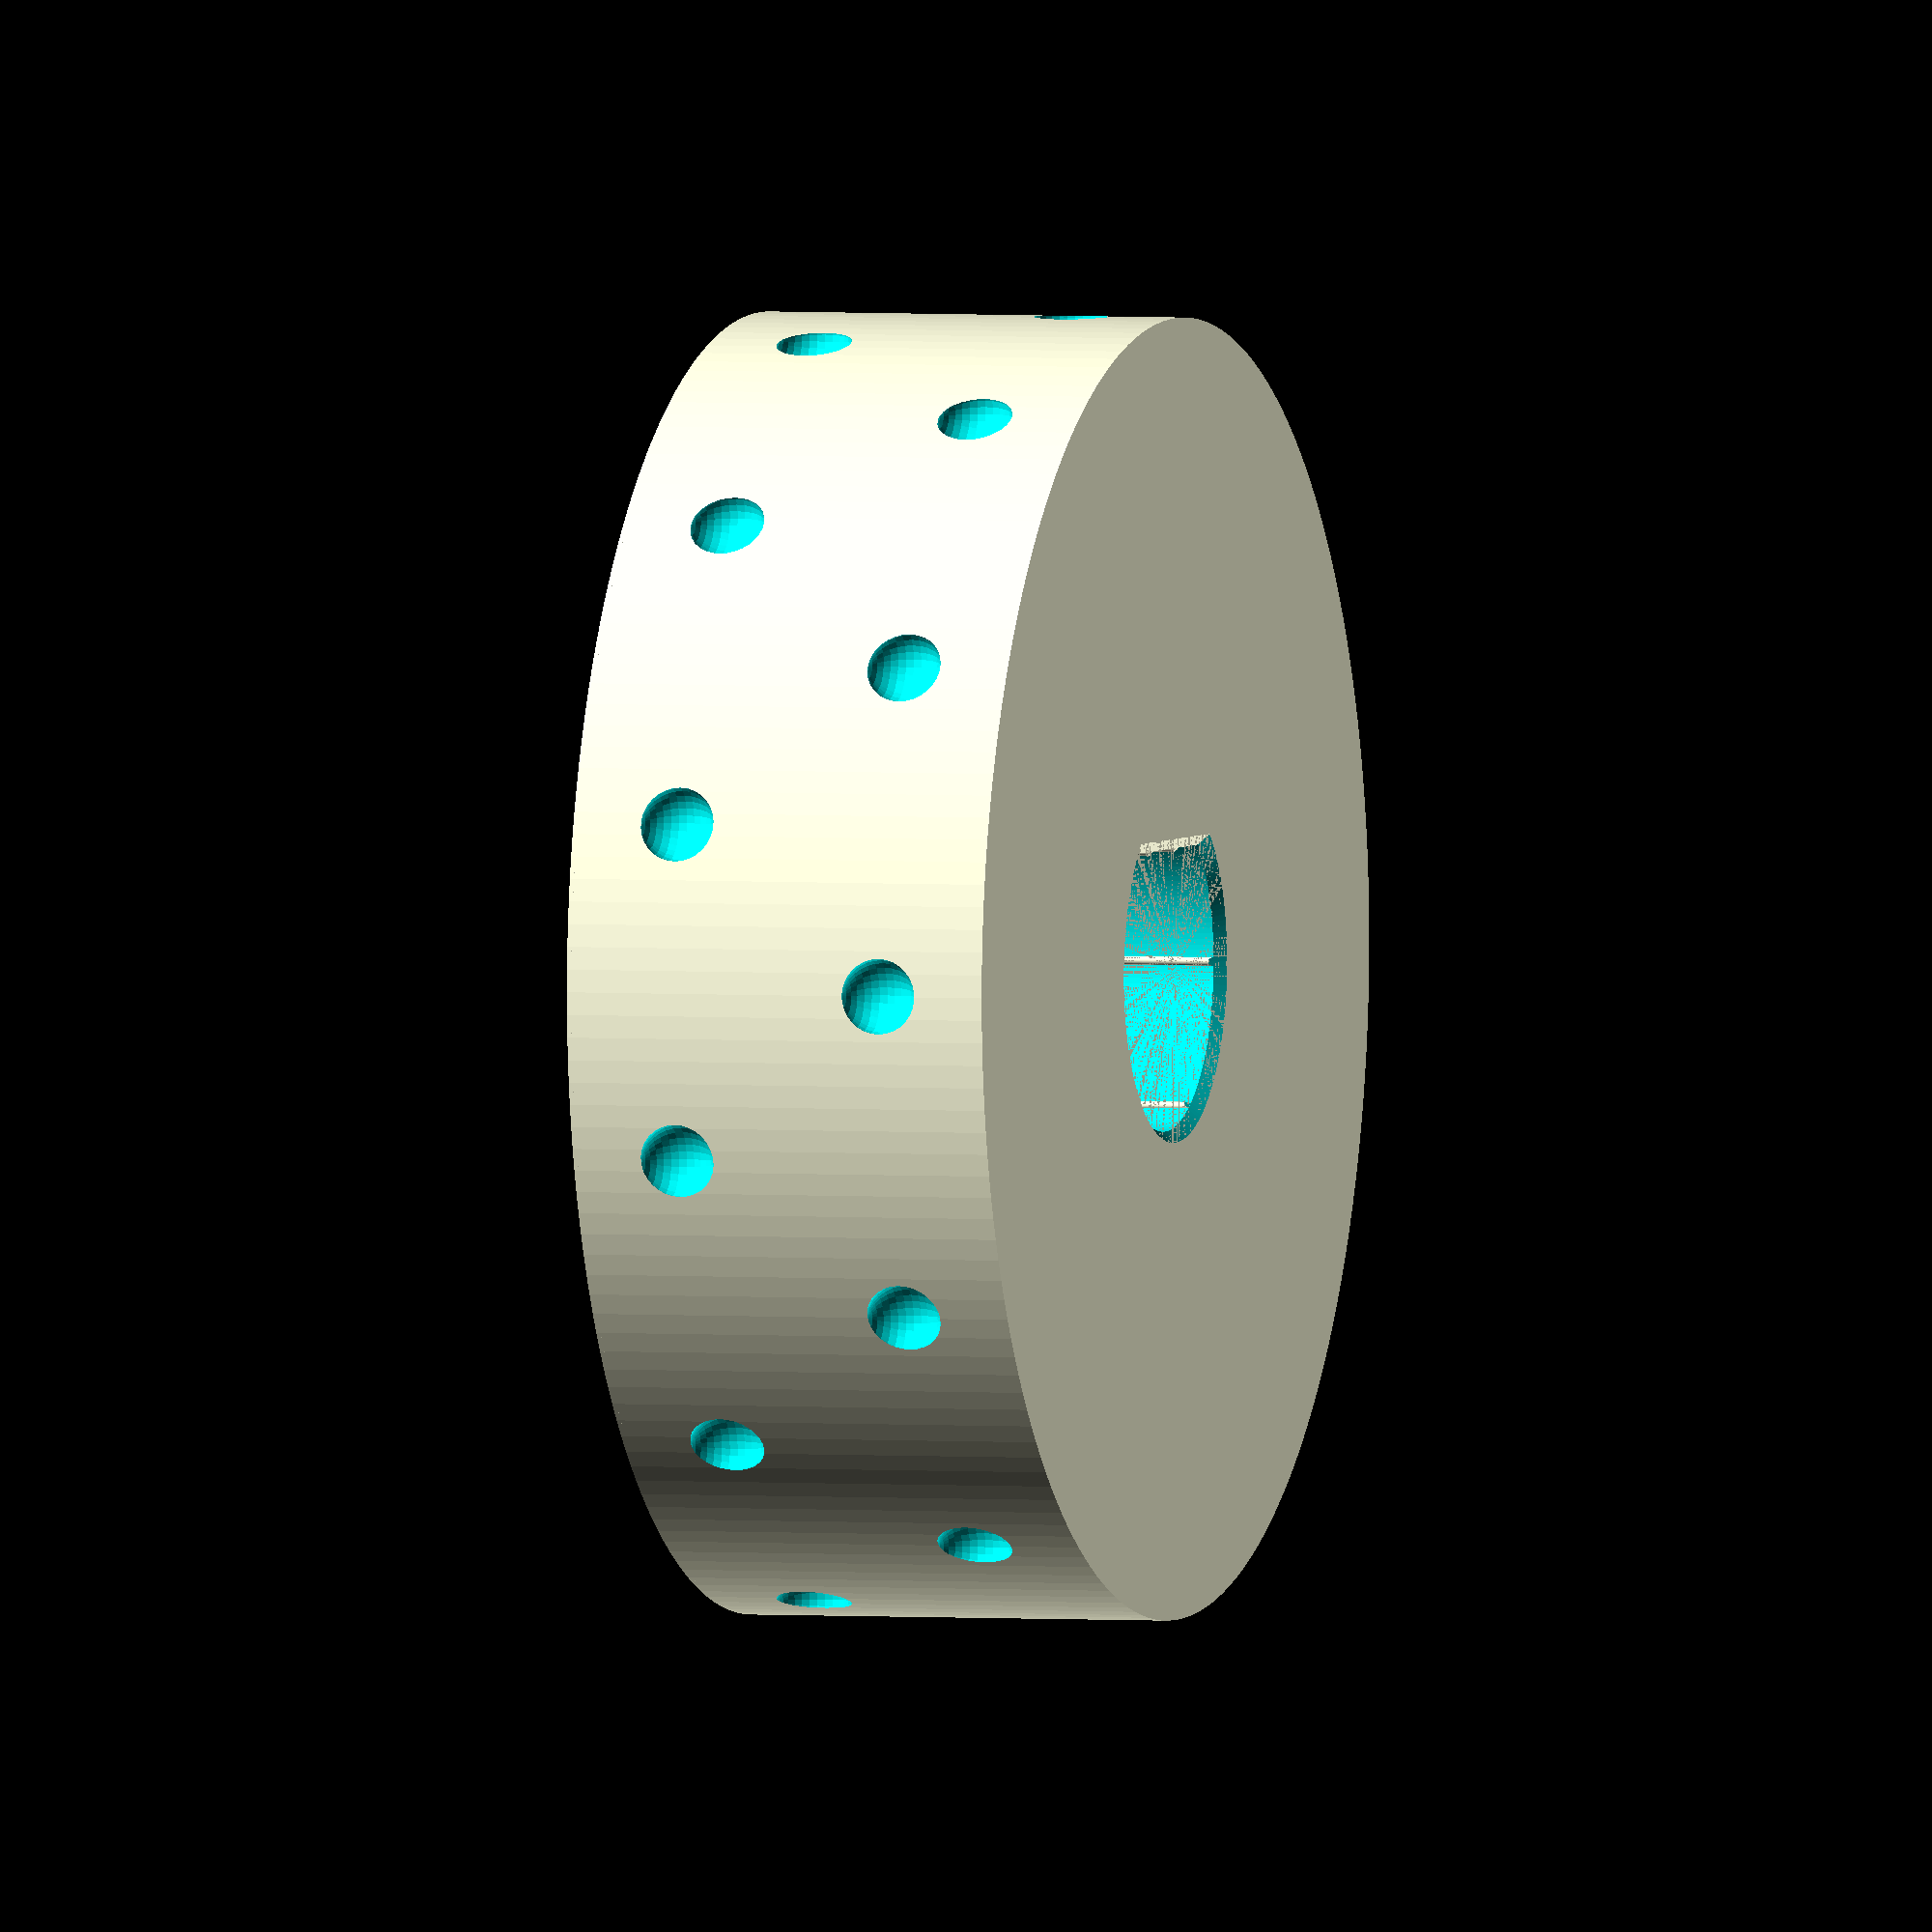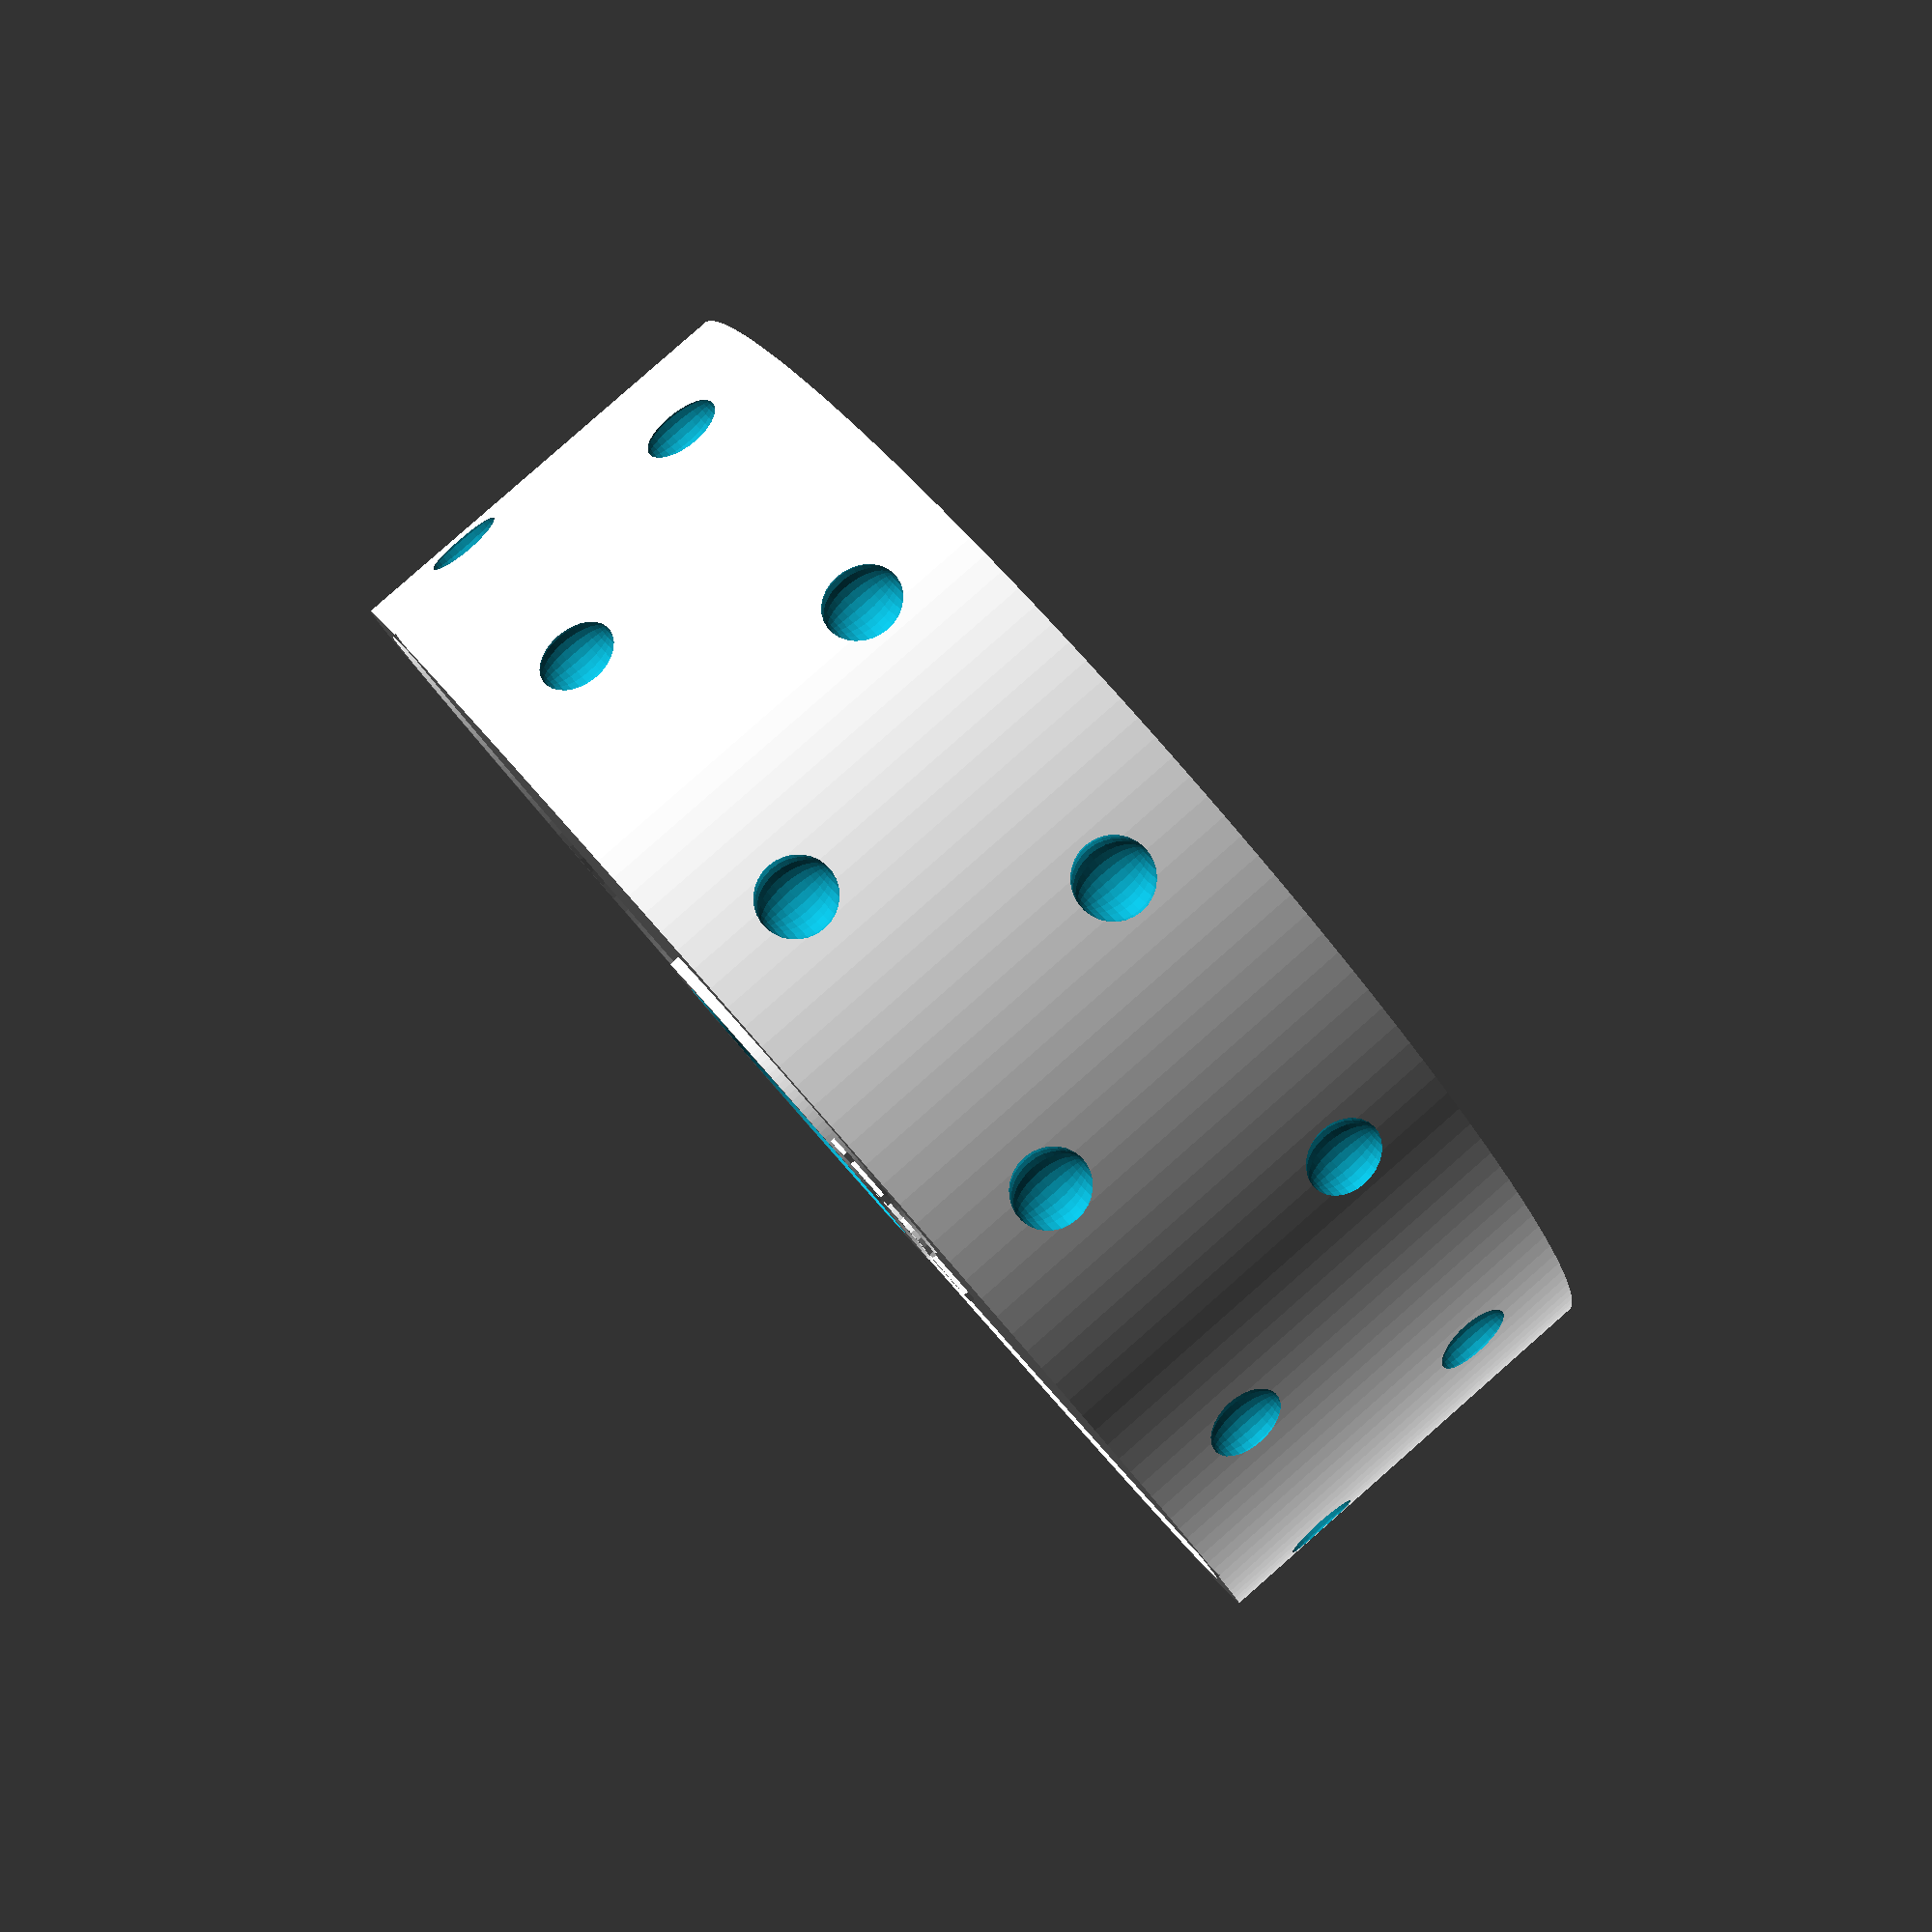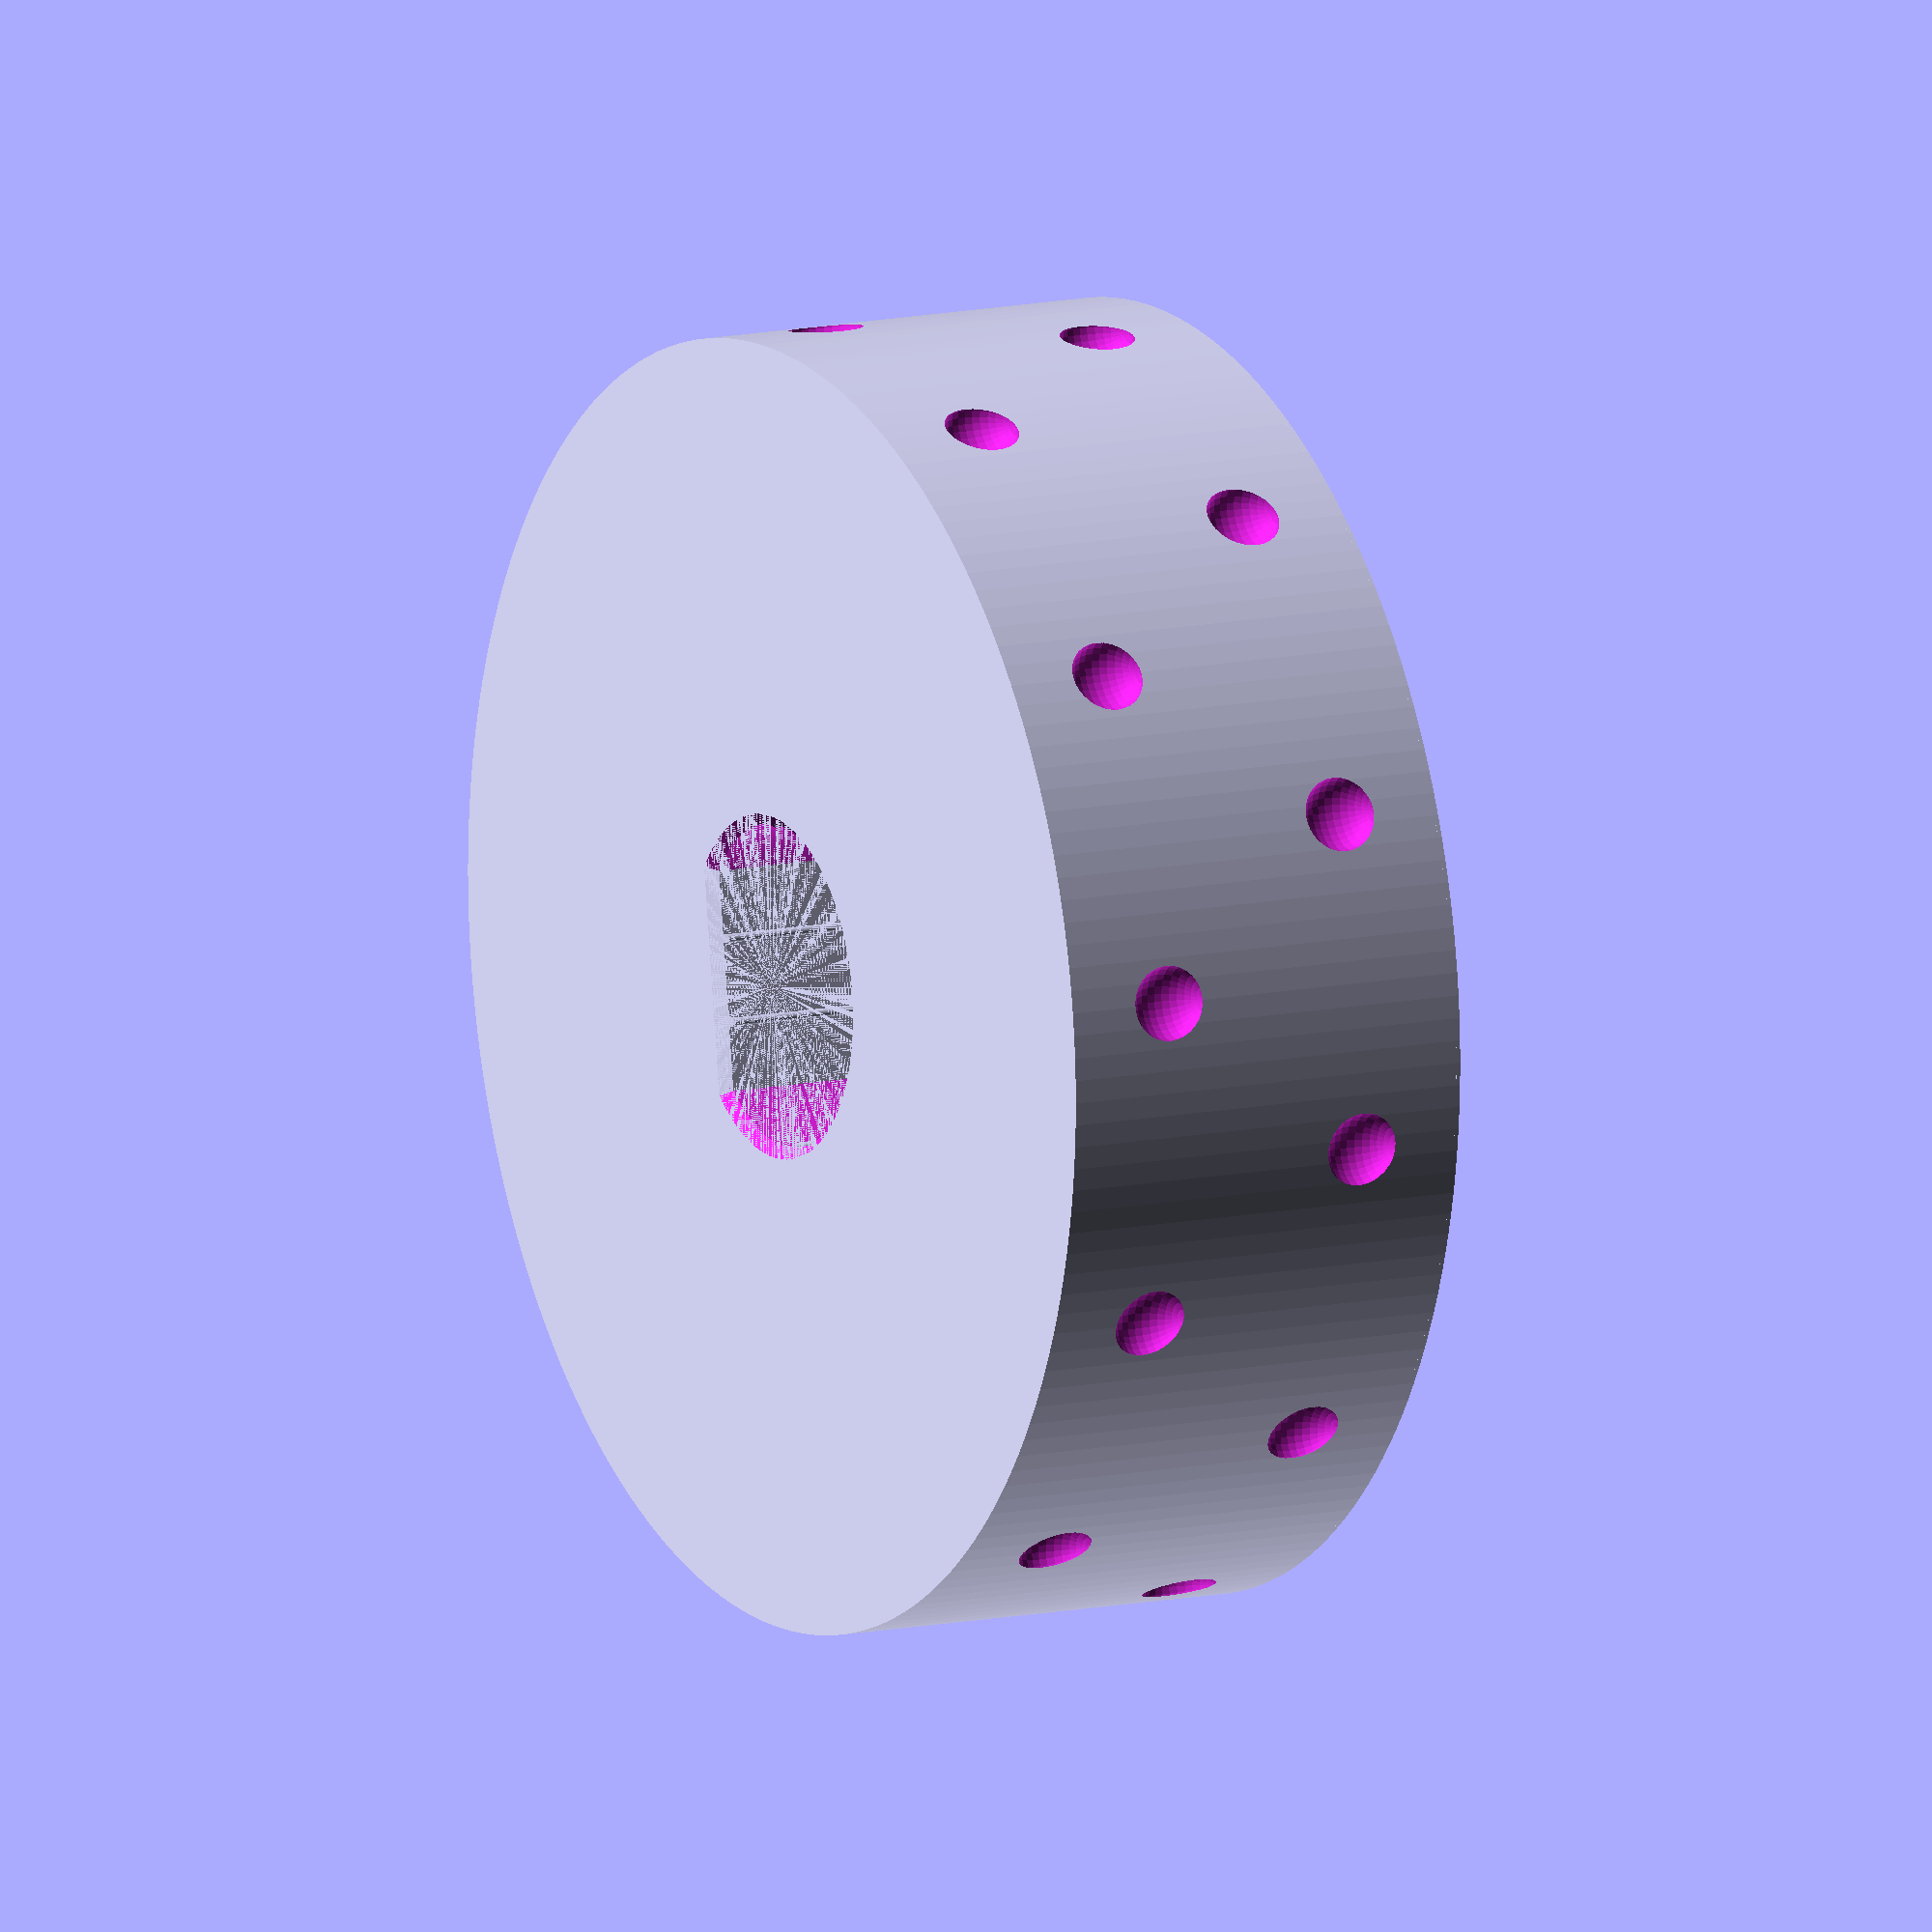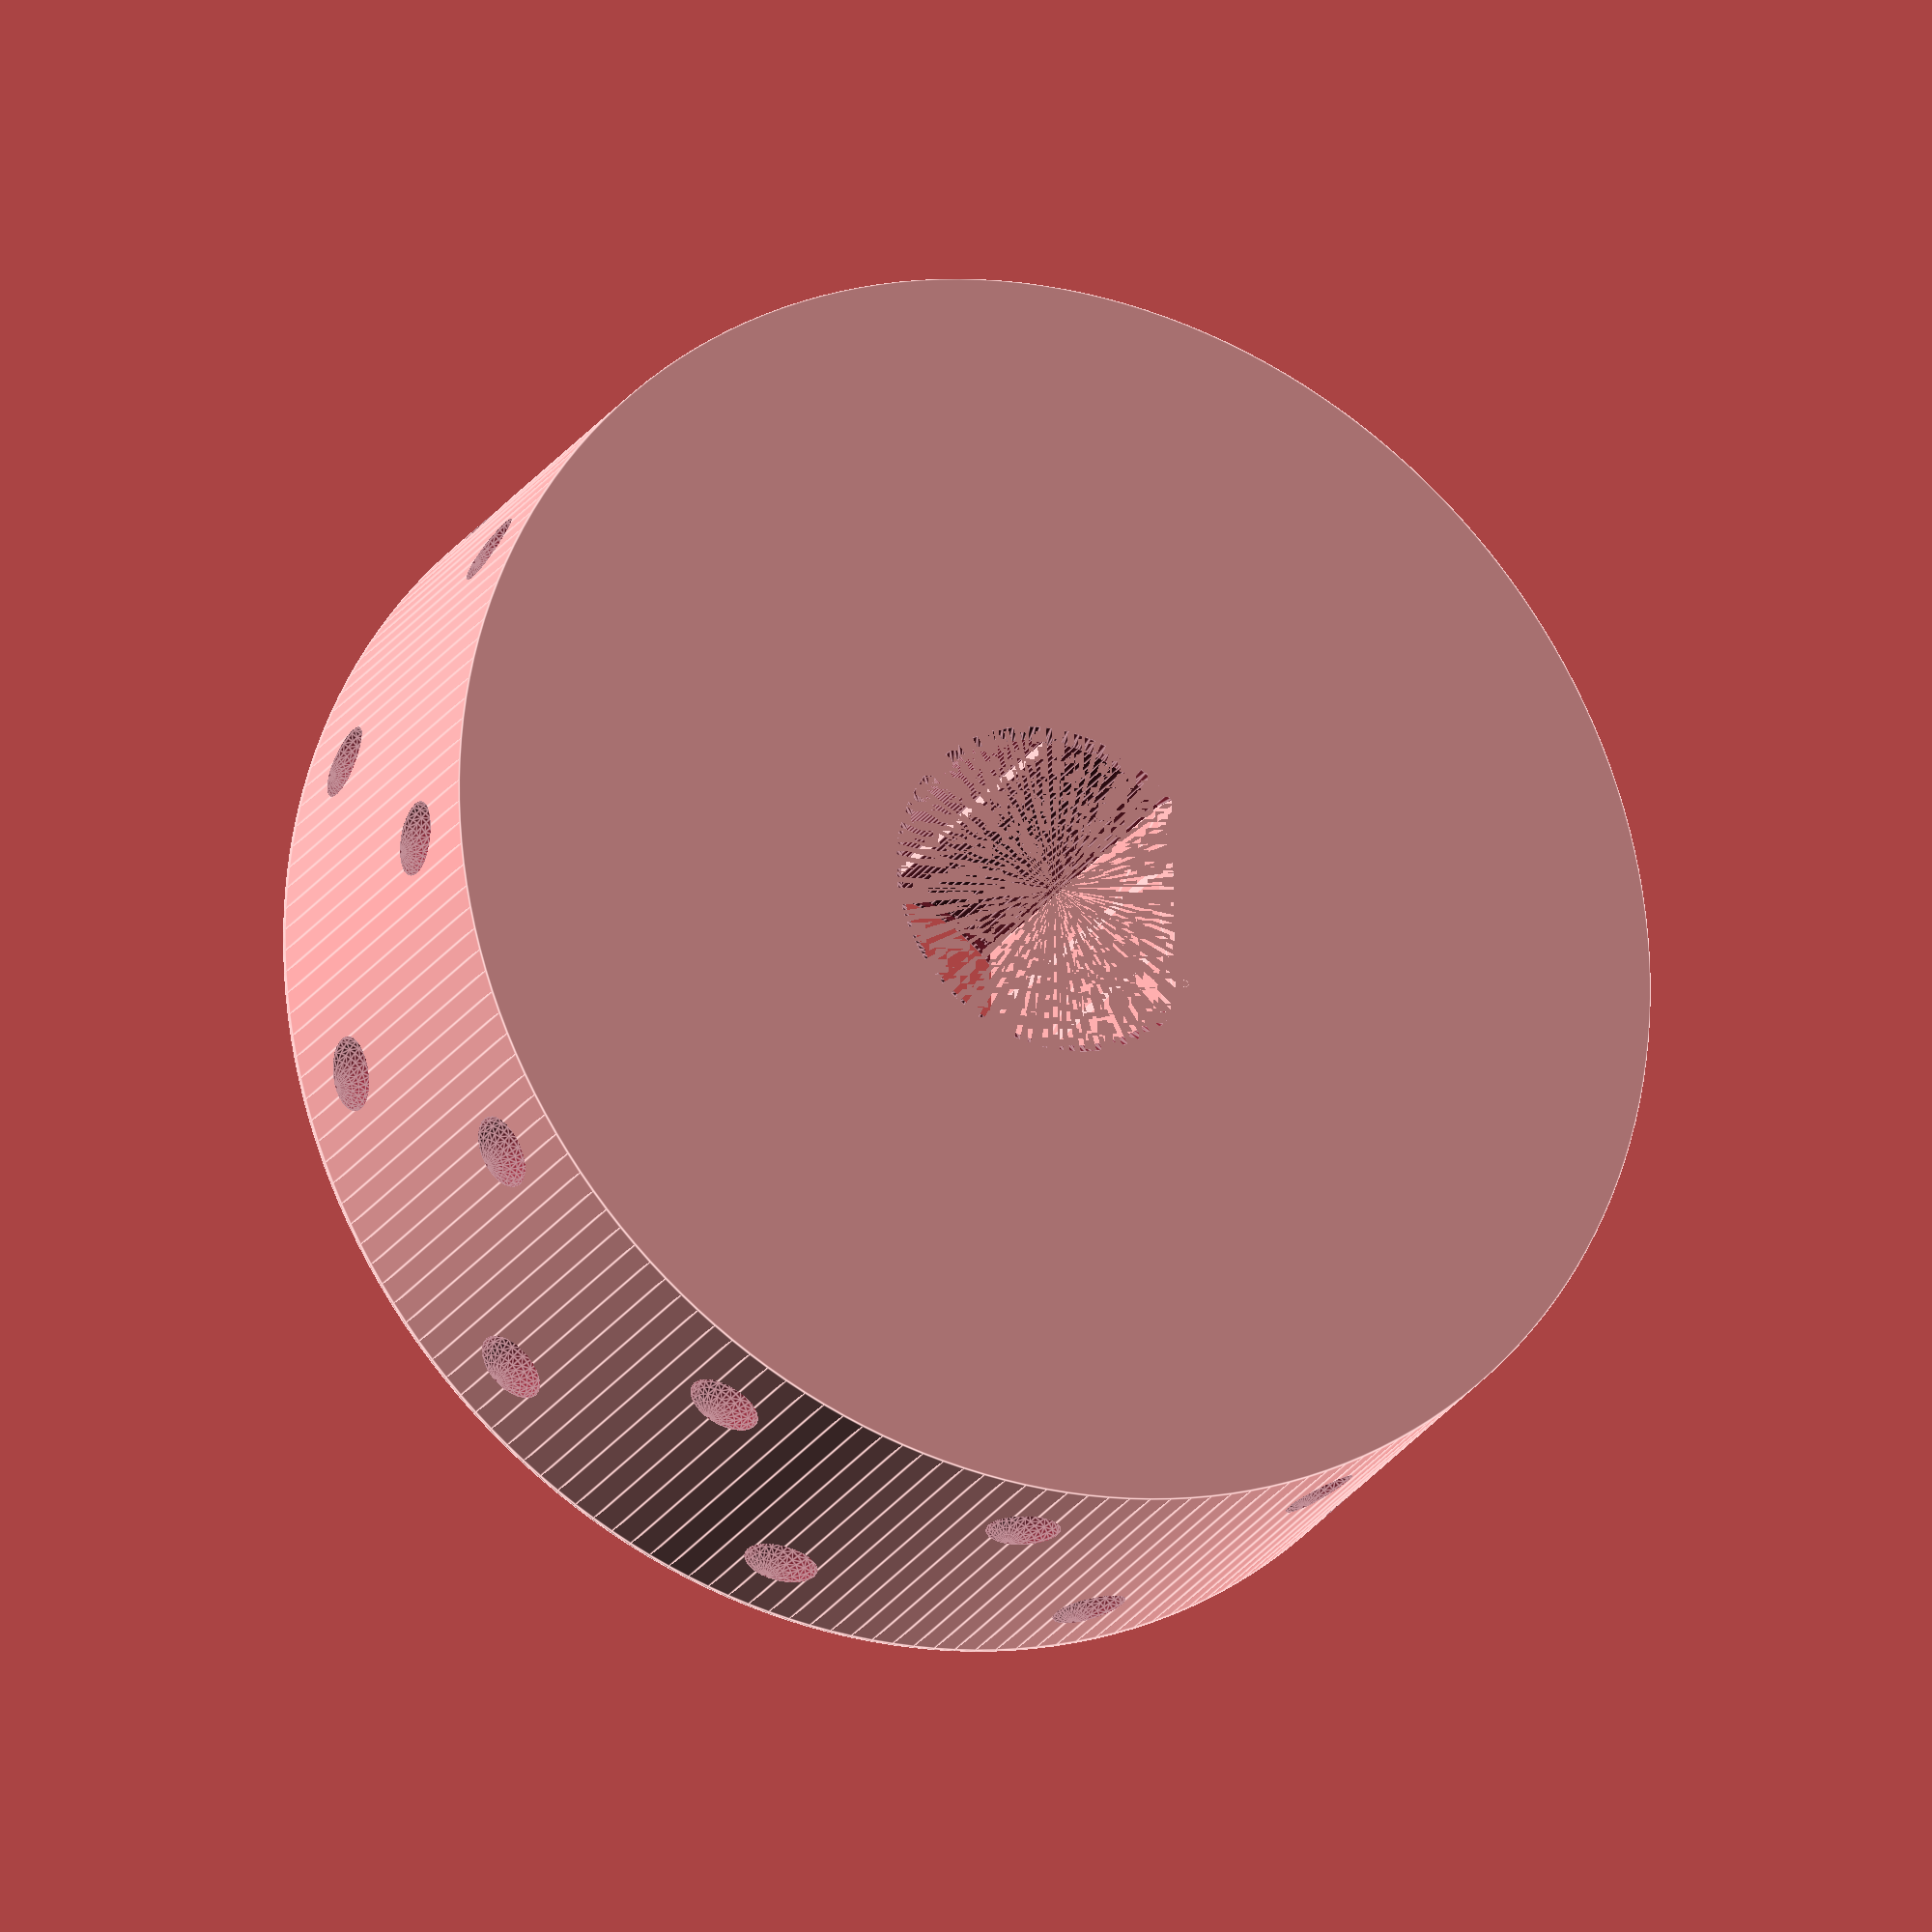
<openscad>
/**
 * Parametric Jang Seeder Wheel
 * Author: Bryan Elliott <fordiman@gmail.com>
 * Contributors: 
 *  [Bryan Elliott](https://github.com/Fordi)
 *  [fouroakfarm](https://www.thingiverse.com/fouroakfarm/designs)
 * License: [CC-Attribution 4.0](https://creativecommons.org/licenses/by/4.0/)
 * Source code: https://github.com/Fordi/jang-seeder-wheel
**/

// Wheel diameter in mm
wheel_dia=60;
// Wheel width in mm
wheel_width=20;

// Thickness of rim in mm
rim_thickness=3;
// Thickness of slope to disc in mm
rim_slope=7.5;
// Thickness of disc in mm, center-disc
disc_thickness=6;

// Diameter of circular part of bore in mm
bore_dia=15;
// Distance from edge to flatten bore in mm
bore_flat=2;
// Thickness of bore wall (hub) in mm
bore_wall=4;
// Thickness of ribs inside bore (for added support) in mm
bore_rib_depth=0.2;
// Width of bore bezel in mm
bore_bezel=0.5;

// Number of support spokes
spoke_count=9;
// Thickness of spokes in mm
spoke_thickness=1.5;
// Height of spokes through wheel in mm
spoke_height=14;

// Numberof total seed cells
seed_count=24;
// Rows of seed cells
seed_rows=2;
// Diameter of seed cells in mm
seed_size=3.5;
// Depth of seed cells in mm
seed_depth=1.5;

// Shape of seed imprint
seed_shape = "sphere"; // [sphere:sphere, cone:cone, half-moon:half-moon, cross:cross, slot:slot]

// Countersink around seed in mm , default 0.01
seed_countersink_size=.01;

// Depth of countersink around seed in mm, default 0.01
seed_countersink_depth=.01;

// Resolution of cylinders
cylinder_res=180;

// Resolution of seeds
seed_res=30;

// Text
text = "Y-24";
text_size = 4;
text_depth = 0.2;
text_box_width = text_size+2;
text_box_length = 22;
text_box_height = 1; //text_depth*2.25;
text_solidbody_offset = text_depth; // When solid body is selcted, the offset to sink body down

// Spoked and sloped main body OR solid
solid_main_body = true;

function chord(r, f) = sin(acos((r - f) / r)) * r;

module flattenedCylinder(r1, r2, h, f1, f2, $fn) {
  difference() {
    cylinder(r1=r1, r2=r2, h=h, $fn=$fn);
    polyhedron(
      points = [
        [ r1 - f1,  chord(r1, f1), -0.001],
        [ r1 - f1, -chord(r1, f1), -0.001],
        [ r2 - f2,  chord(r2, f2), 1.001*h],
        [ r2 - f2, -chord(r2, f2), 1.001*h],
        [ r1     ,  chord(r1, f1), -0.001],
        [ r1     , -chord(r1, f1), -0.001],
        [ r2     ,  chord(r2, f2), 1.001*h],
        [ r2     , -chord(r2, f2), 1.001*h],
      ],
      faces = [
        [0, 2, 3, 1],
        [5, 7, 6, 4],
        [4, 0, 1, 5],
        [3, 2, 6, 7],
        [7, 5, 1, 3],
        [4, 6, 2, 0],
      ]
    );
  }
};

module seedRoller(
  wheel_dia=60,
  wheel_width=20,
  rim_thickness=4,
  rim_slope=5,
  disc_thickness=6,
  bore_dia=15.25,
  bore_flat=2,
  bore_wall=4,
  bore_rib_depth=0.5,
  bore_bezel=0.5,
  spoke_count=9,
  spoke_thickness=1.5,
  spoke_height=13,
  seed_count=12,
  seed_rows=1,
  seed_size=3.5,
  seed_depth=1.75,
  seed_shape="v", // Thanks, [fouroakfarm](https://www.thingiverse.com/fouroakfarm/designs)!
  seed_countersink_depth=0.5,
  seed_countersink_size=1,
  cylinder_res=90,
  seed_res=30,
  solid_main_body=true
) {
  flat_width=sin(acos((bore_dia / 2 - bore_flat) / (bore_dia / 2))) * bore_dia / 2;
  bezel_dia = bore_dia + bore_bezel * 2;
  bezel_flat = bore_flat + bore_bezel;
  flat_bevel_width=sin(acos((bezel_dia / 2 - bezel_flat) / (bezel_dia / 2))) * (bezel_dia / 2);

  difference() {
    // Rim / main body/cylinder
    if( solid_main_body )
        if( text ) {
            // Typical embossed text would require support when printing so instead
            // sink the body lower and have raised print on top
            //_offset = wheel_width-1;
            cylinder(d=wheel_dia, h=wheel_width-text_solidbody_offset, $fn=cylinder_res);
            rotate([0,0,270])
                translate([0,text_box_width/2+bore_dia/2+1,wheel_width-text_solidbody_offset+text_depth])
                    linear_extrude(text_depth) text(text, text_size, halign="center", valign="center");
            // Make up offset to get back to full wheel width as just rim
            translate([0,0,wheel_width-text_solidbody_offset]) {
                linear_extrude(text_solidbody_offset)
                    difference() {
                        circle(d=wheel_dia, $fn=cylinder_res);
                        circle(d=wheel_dia-rim_thickness, $fn=cylinder_res);
                    }
                // Add rim for center bore
                    difference() {
                        circle(d=bore_dia+rim_thickness, $fn=cylinder_res);
                        circle(d=bore_dia, $fn=cylinder_res);
                    }
                }      
        } else {
            cylinder(d=wheel_dia, h=wheel_width, $fn=cylinder_res);
        }
    else
        union() {
          difference() {
            cylinder(d=wheel_dia, h=wheel_width, $fn=cylinder_res);
            translate([0, 0, -(wheel_width - disc_thickness) / 2 * 0.001]) 
            cylinder(
              r1=wheel_dia/2 - rim_thickness,
              r2=wheel_dia/2 - rim_thickness - rim_slope,
              h=(wheel_width - disc_thickness) / 2 * 1.001,
              $fn=cylinder_res
            );
            
            translate([0, 0, wheel_width - (wheel_width - disc_thickness) / 2]) 
              cylinder(
                r1=wheel_dia/2 - rim_thickness - rim_slope,
                r2=wheel_dia/2 - rim_thickness,
                h=(wheel_width - disc_thickness) / 2 * 1.001,
                $fn=cylinder_res
              );
          }
          // Hub
          difference() {
            cylinder(r=bore_dia/2 + bore_wall, h=wheel_width, $fn=cylinder_res);
            translate([(bore_dia / 2 - bore_flat) + bore_wall, -(bore_dia/2 + bore_wall), -wheel_width * 0.001])
              cube([bore_flat, bore_dia + bore_wall*2, wheel_width * 1.002]);
          }
          
          // Spokes
          for (theta = [0 : (360 / spoke_count) : 360]) {
            rotate([0, 0, theta])
              translate([0, -spoke_thickness/2, (20-spoke_height)/2])
                cube([wheel_dia/2-rim_thickness, spoke_thickness, spoke_height]);
          }
        }

    // Bore
    union() {
      difference() {
        flattenedCylinder(
          r1=bore_dia / 2,
          r2=bore_dia / 2,
          f1=bore_flat,
          f2=bore_flat,
          h=wheel_width,
          $fn=cylinder_res
        );
        translate([bore_dia / 2 - bore_flat, -flat_bevel_width, 0])
          union() {
            translate([0, flat_bevel_width*2/3, 0]) cylinder(r=bore_rib_depth, h=20, $fn=cylinder_res);
            translate([0, flat_bevel_width*4/3, 0]) cylinder(r=bore_rib_depth, h=20, $fn=cylinder_res);
          }
        // Bore ribs
        for (theta = [0 : 60 : 300]) {
          rotate([0, 0, theta])
            translate([0, bore_dia/2, 0])
              cylinder(r=bore_rib_depth, h=20, $fn=cylinder_res);
        }
      }
      translate([0, 0, -bore_bezel * 2 * 0.001]) flattenedCylinder(
        r1  = bore_dia / 2 + bore_bezel, 
        r2  = bore_dia / 2 - bore_bezel, 
        f1  = bore_flat,
        f2  = bore_flat,
        h   = bore_bezel * 2 * 1.001, 
        $fn = cylinder_res
      );
      translate([0, 0, wheel_width - bore_bezel * 2])
        flattenedCylinder(
          r1  = bore_dia / 2 - bore_bezel, 
          r2  = bore_dia / 2 + bore_bezel, 
          f1  = bore_flat,
          f2  = bore_flat,
          h   = bore_bezel * 2 * 1.001, 
          $fn = cylinder_res
        );
    }
    // Seeds
    for(theta = [0 : (360 / (seed_count / seed_rows)) : 360 - (360 / (seed_count / seed_rows))]) {
      for(row = [0 : 1 : seed_rows - 1]) {
        rotate([0, 0, theta + (360 / seed_count * row)])
          translate([wheel_dia / 2 * 1.001, 0, wheel_width * (row + 0.5) / (seed_rows)]) {
            // Conical 'v' shape
            if(seed_shape == "cone") {
              rotate([0,270,0])
                union() {
                  if (seed_countersink_size > 0 && seed_countersink_depth > 0) {
                    cylinder(
                      h=seed_countersink_depth*1.001,
                      d1=seed_countersink_size * 2 + seed_size,
                      d2=seed_size,
                      $fn=seed_res
                    );
                  }
                  translate([0, 0, seed_countersink_depth])
                    cylinder(
                      h=seed_depth,
                      d1=seed_size,
                      d2=0,
                      $fn=seed_res
                    );
                }
            // Cross shape (X) like stock Jang rollers with code: XY
            } else if( seed_shape == "cross" ) union() {
              // Countersink
              if (seed_countersink_size > 0 && seed_countersink_depth > 0) {
                for (i = [-2 : 2]) {
                  rotate([i * 90, 0, 0])
                    translate([0, seed_size / 4, 0])
                      rotate([0, 270, 0]) cylinder(
                        h=seed_countersink_depth,
                        d1=seed_countersink_size * 2 + seed_size / 2,
                        d2=seed_size / 2,
                        $fn=seed_res
                      );
                }
              }
            
              for(i = [-2 : 2]) {
                translate([-seed_countersink_depth, 0, 0])
                  resize([seed_depth, 0, 0])
                    rotate([i * 90,0,0])
                      translate([0, seed_size / 4, 0])
                        difference() {
                          union() {
                            sphere(d=seed_size / 2, $fn=seed_res);
                            rotate([90, 0, 0]) cylinder(
                              h = seed_size / 4,
                              r = seed_size / 4,
                              $fn=seed_res
                            );
                          }
                          translate([seed_size / 4, 0, 0]) cube(seed_size / 2, center=true);
                        }
              }
            // Half-moon shape like stock Jang rollers with code: J
            } else if( seed_shape == "half-moon" ) {
              if (seed_countersink_size > 0 && seed_countersink_depth > 0) {
                rotate([0,270,0])
                  translate([
                    0,
                    seed_countersink_size / 2 * seed_size / (seed_countersink_size * 2 + seed_size),
                    seed_countersink_depth / 2
                  ])
                    linear_extrude(
                      height=seed_countersink_depth * 1.001,
                      scale=seed_size / (seed_countersink_size * 2 + seed_size),
                      twist=0,
                      center=true,
                      $fn = seed_res,
                      slices = seed_res
                    )
                    
                      translate([0, -seed_countersink_size / 2, 0]) difference() {
                        circle(d=seed_countersink_size * 2 + seed_size, $fn=seed_res);
                        translate([
                          -(seed_countersink_size * 2 + seed_size)/2,
                          -(seed_countersink_size * 2 + seed_size),
                        ])
                          square([seed_countersink_size * 2 + seed_size, seed_countersink_size * 2 + seed_size]);
                      }
              }
              translate([-seed_countersink_depth, 0, 0]) {
                resize([seed_depth, 0, 0])
                  difference(){
                    sphere(d=seed_size, $fn=seed_res);
                    union() {
                      translate([seed_size / 2, 0, 0])
                        cube(seed_size, center=true);
                      translate([-seed_size*0.13,-seed_size/2,0])
                        rotate([0, 0, 60])
                          cube([seed_size, seed_size*2, seed_size],center=true);
                    }
                  }
              }
            // Half-cylinder shape
            } else if(seed_shape == "slot") {
              
              rotate([0, 270, 0]) {
                translate([0, 0, seed_countersink_depth / 2]) linear_extrude(
                  height=seed_countersink_depth * 1.001,
                  scale=[
                    
                    (wheel_width - rim_thickness * 2) / (seed_countersink_size * 2 + wheel_width - rim_thickness * 2),
                    seed_size / (seed_countersink_size * 2 + seed_size)
                  ],
                  twist=0,
                  center=true,
                  $fn = seed_res,
                  slices = seed_res
                )
                square([
                  seed_countersink_size * 2 + wheel_width - rim_thickness * 2,
                  seed_countersink_size * 2 + seed_size
                ], center=true);
              }
              
              translate([-seed_countersink_depth, 0, -wheel_width / 2 + rim_thickness])
                difference() {
                  cylinder(
                    h=wheel_width - rim_thickness * 2,
                    d=seed_size,
                    $fn=seed_res
                  );
                  translate([seed_size / 2, 0, (wheel_width - rim_thickness * 2) / 2 * 1.001]) cube([
                    seed_size,
                    seed_size,
                    (wheel_width - rim_thickness * 2) * 1.002
                  ], center=true);
                }
            // Regular sphere shape
            } else {
              union() {
                if (seed_countersink_size > 0 && seed_countersink_depth > 0) {
                  rotate([0,270,0]) cylinder(
                    h=seed_countersink_depth * 1.001,
                    d1=seed_countersink_size * 2 + seed_size,
                    d2=seed_size,
                    $fn=seed_res
                  );
                }
                translate([-seed_countersink_depth, 0, 0])
                  resize([seed_depth, 0, 0])
                    difference() {
                      sphere(d=seed_size, $fn=seed_res);
                      translate([seed_size / 2, 0, 0]) cube(seed_size, center=true);
                    }
              }
            }
          }
      }
    }
  }
  // Text
  union() {
      // Sit on top of spokes _unless_ spokes at upper extreme
     _z = (spoke_height < wheel_width-text_box_height) ? spoke_height+(disc_thickness/2)  : wheel_width-text_box_height;
      translate([9.5,text_box_length/2,_z])
    rotate([0,0,270])
      difference(){
        cube([text_box_length,text_box_width,text_box_height]);
        translate([text_box_length/2,text_box_width/2,text_box_height-text_depth])
            linear_extrude(text_depth) text(text, text_size, halign="center", valign="center");
        }
    }
}

seedRoller(
  wheel_dia=wheel_dia,
  wheel_width=wheel_width,
  rim_thickness=rim_thickness,
  rim_slope=rim_slope,
  disc_thickness=disc_thickness,
  bore_dia=bore_dia,
  bore_flat=bore_flat,
  bore_wall=bore_wall,
  bore_rib_depth=bore_rib_depth,
  bore_bezel=bore_bezel,
  spoke_count=spoke_count,
  spoke_thickness=spoke_thickness,
  spoke_height=spoke_height,
  seed_count=seed_count,
  seed_rows=seed_rows,
  seed_size=seed_size,
  seed_depth=seed_depth,
  seed_shape=seed_shape,
  seed_countersink_depth=seed_countersink_depth,
  seed_countersink_size=seed_countersink_size,
  cylinder_res=cylinder_res,
  seed_res=seed_res
);


</openscad>
<views>
elev=357.3 azim=270.0 roll=107.3 proj=o view=solid
elev=94.8 azim=126.0 roll=131.3 proj=p view=solid
elev=348.3 azim=8.0 roll=242.2 proj=o view=solid
elev=202.6 azim=1.2 roll=23.9 proj=o view=edges
</views>
